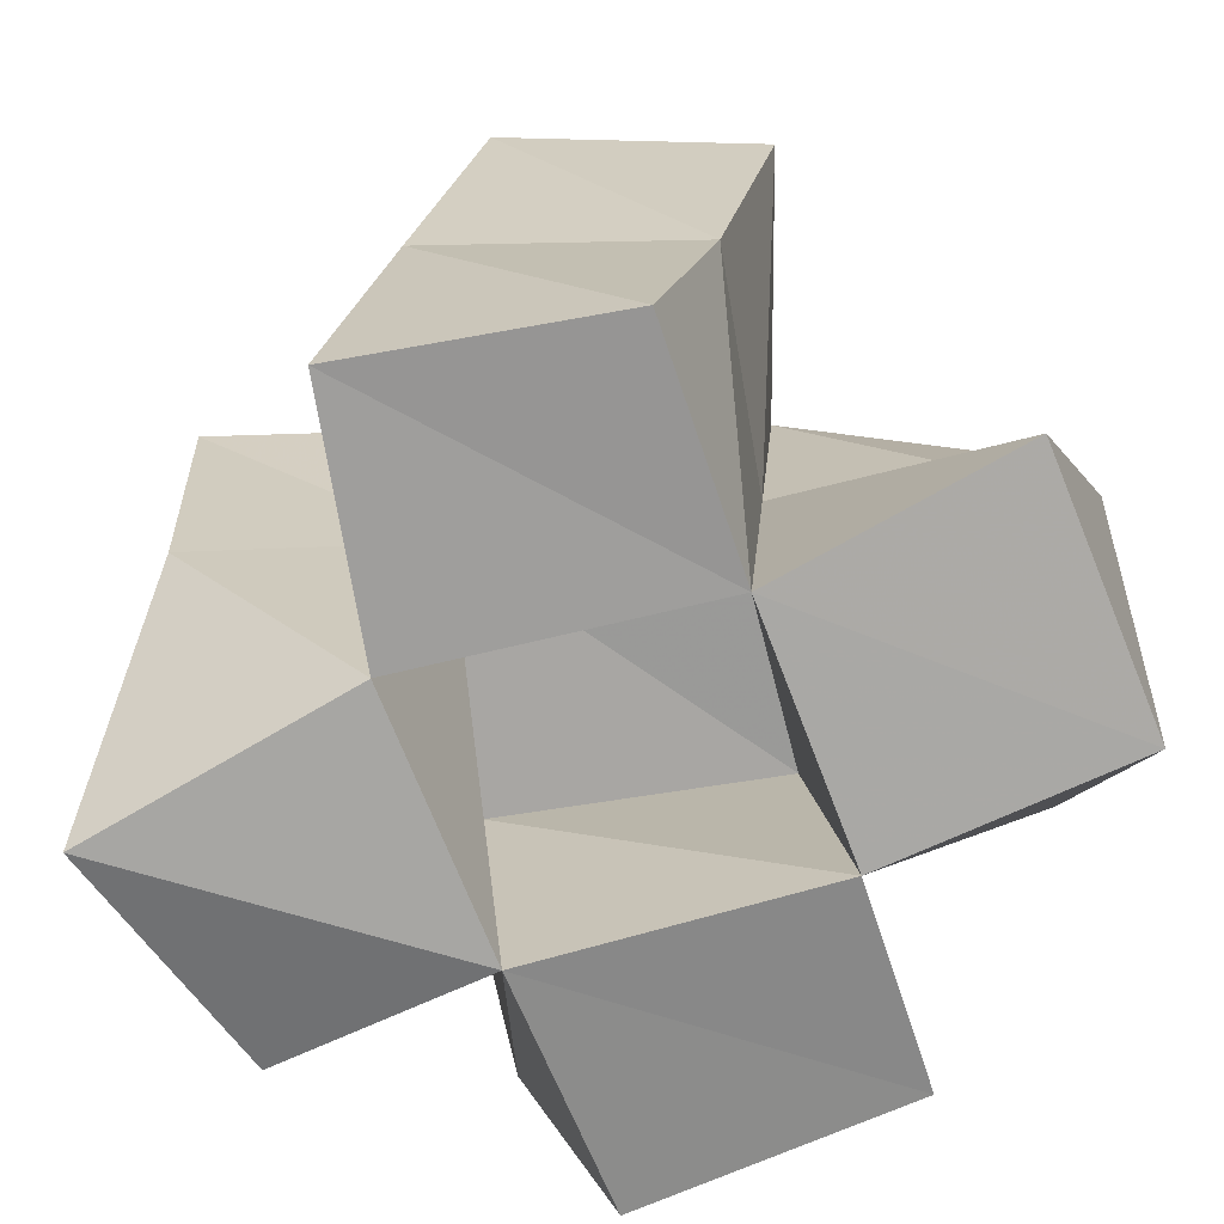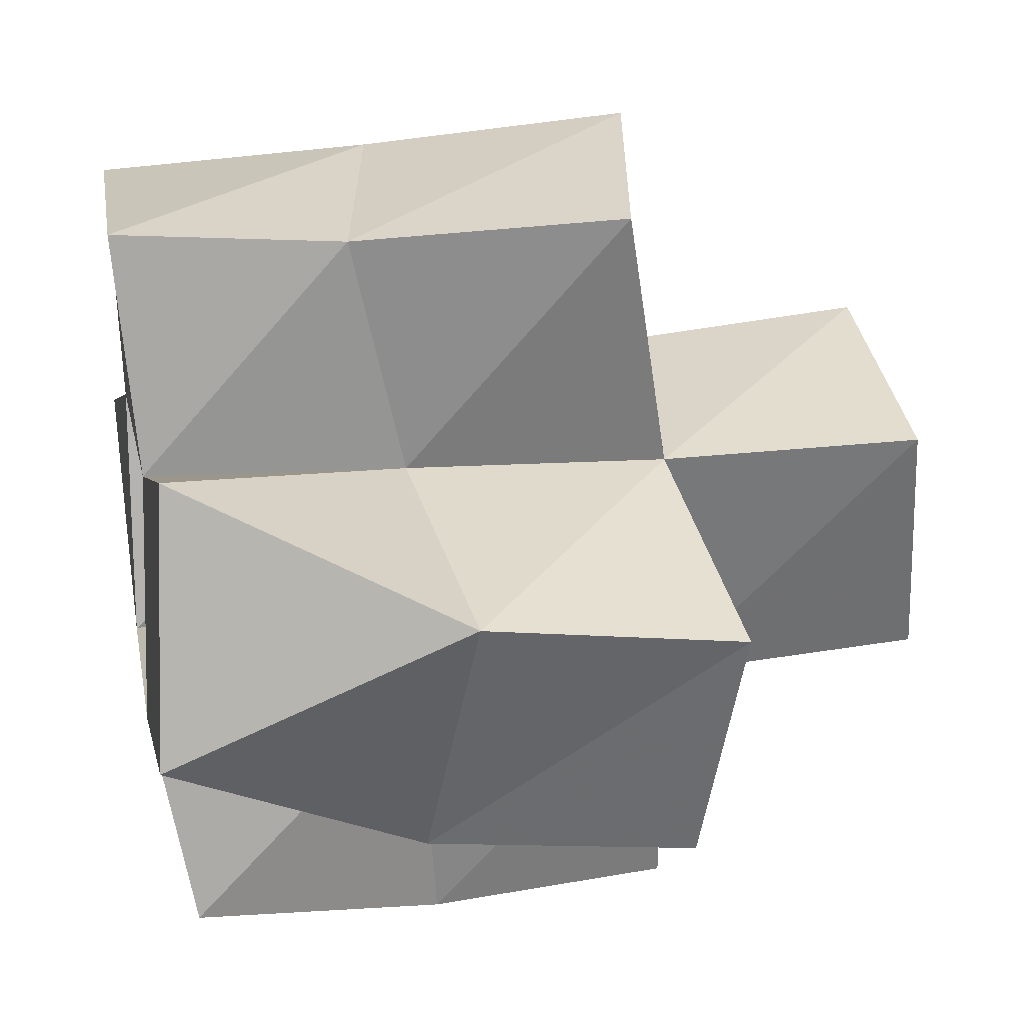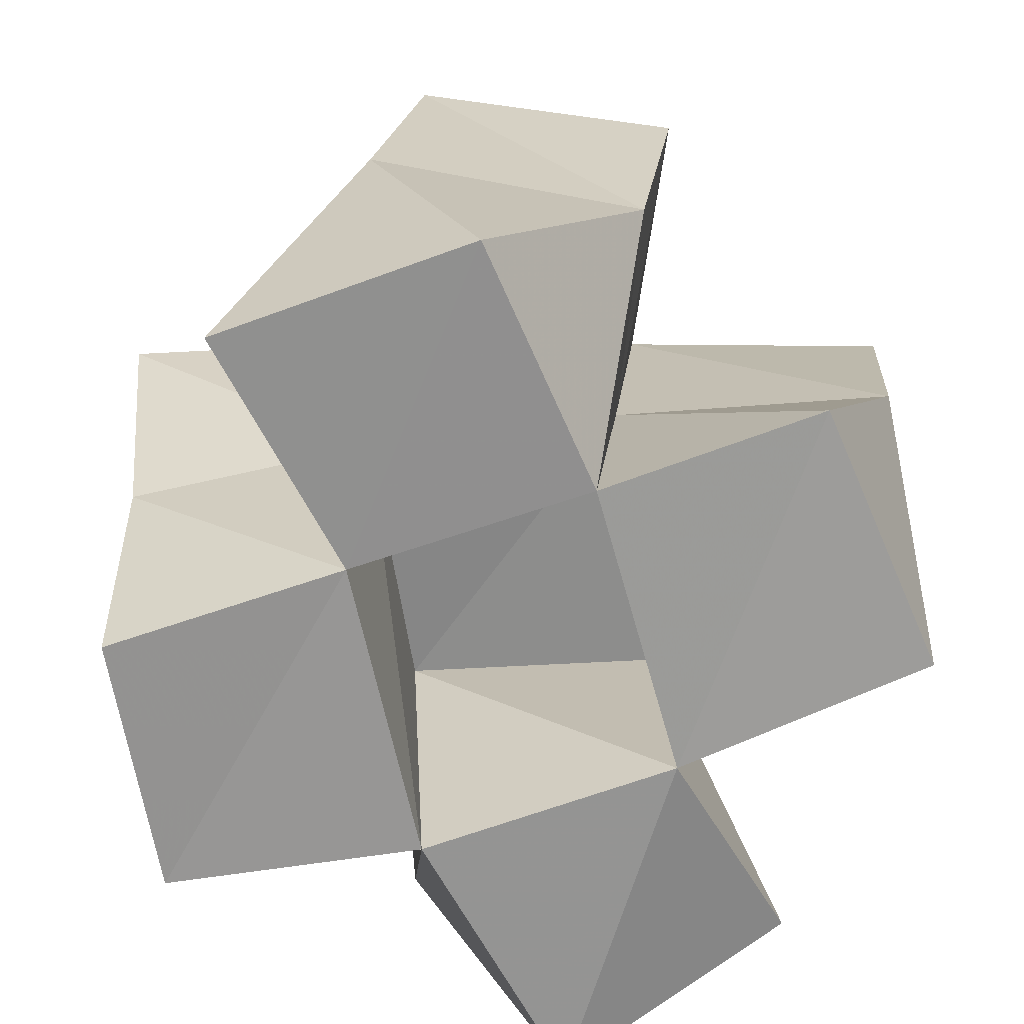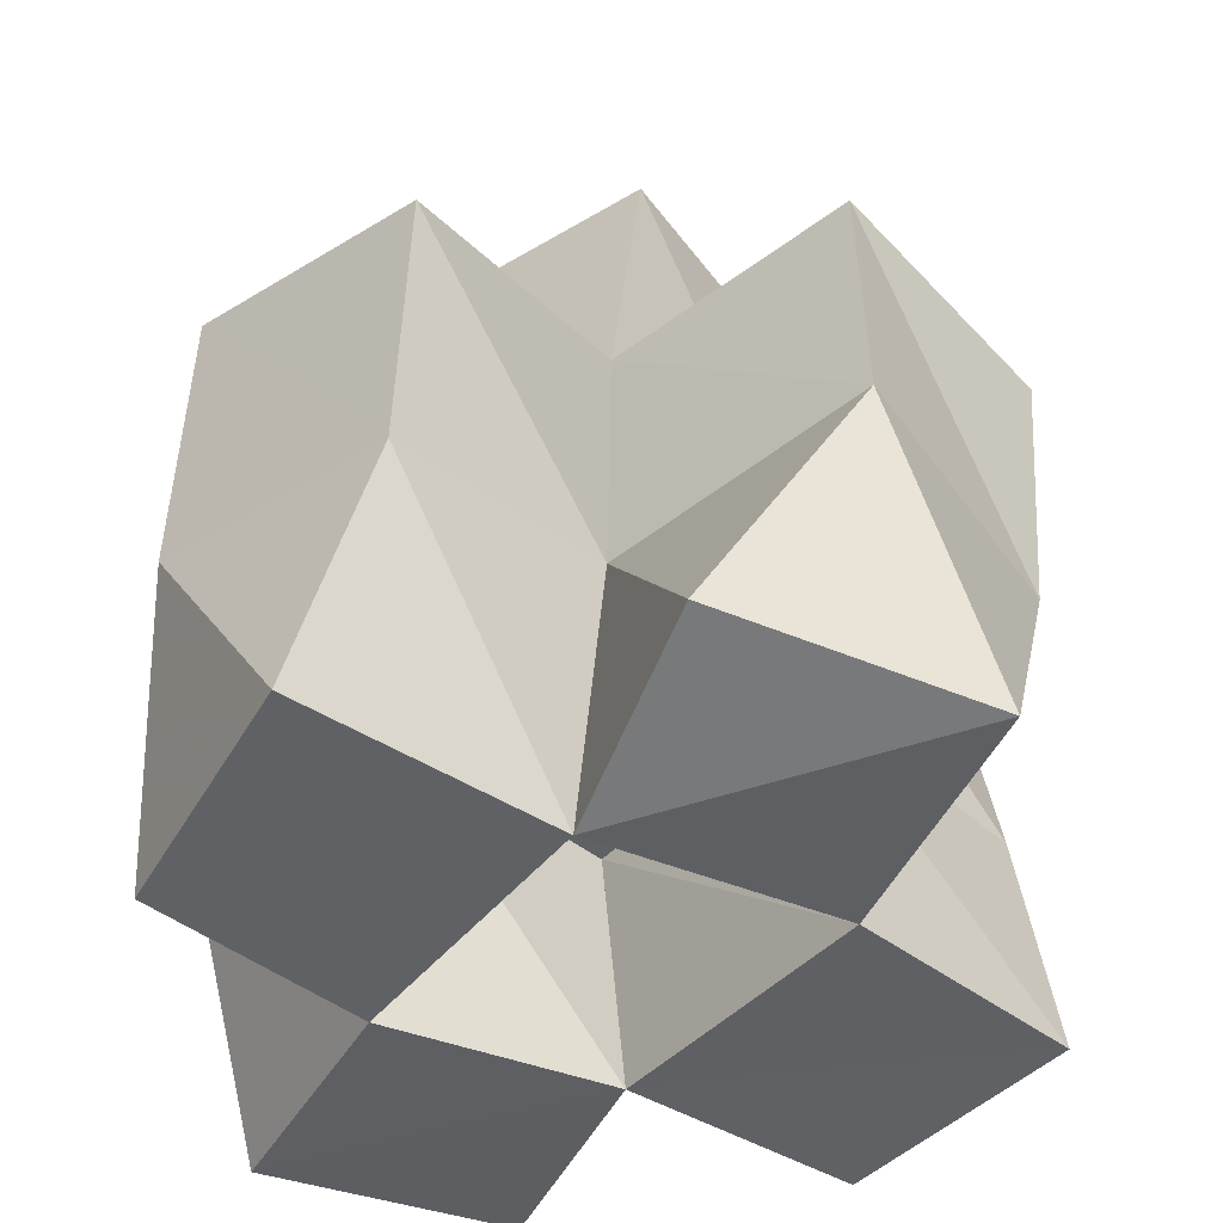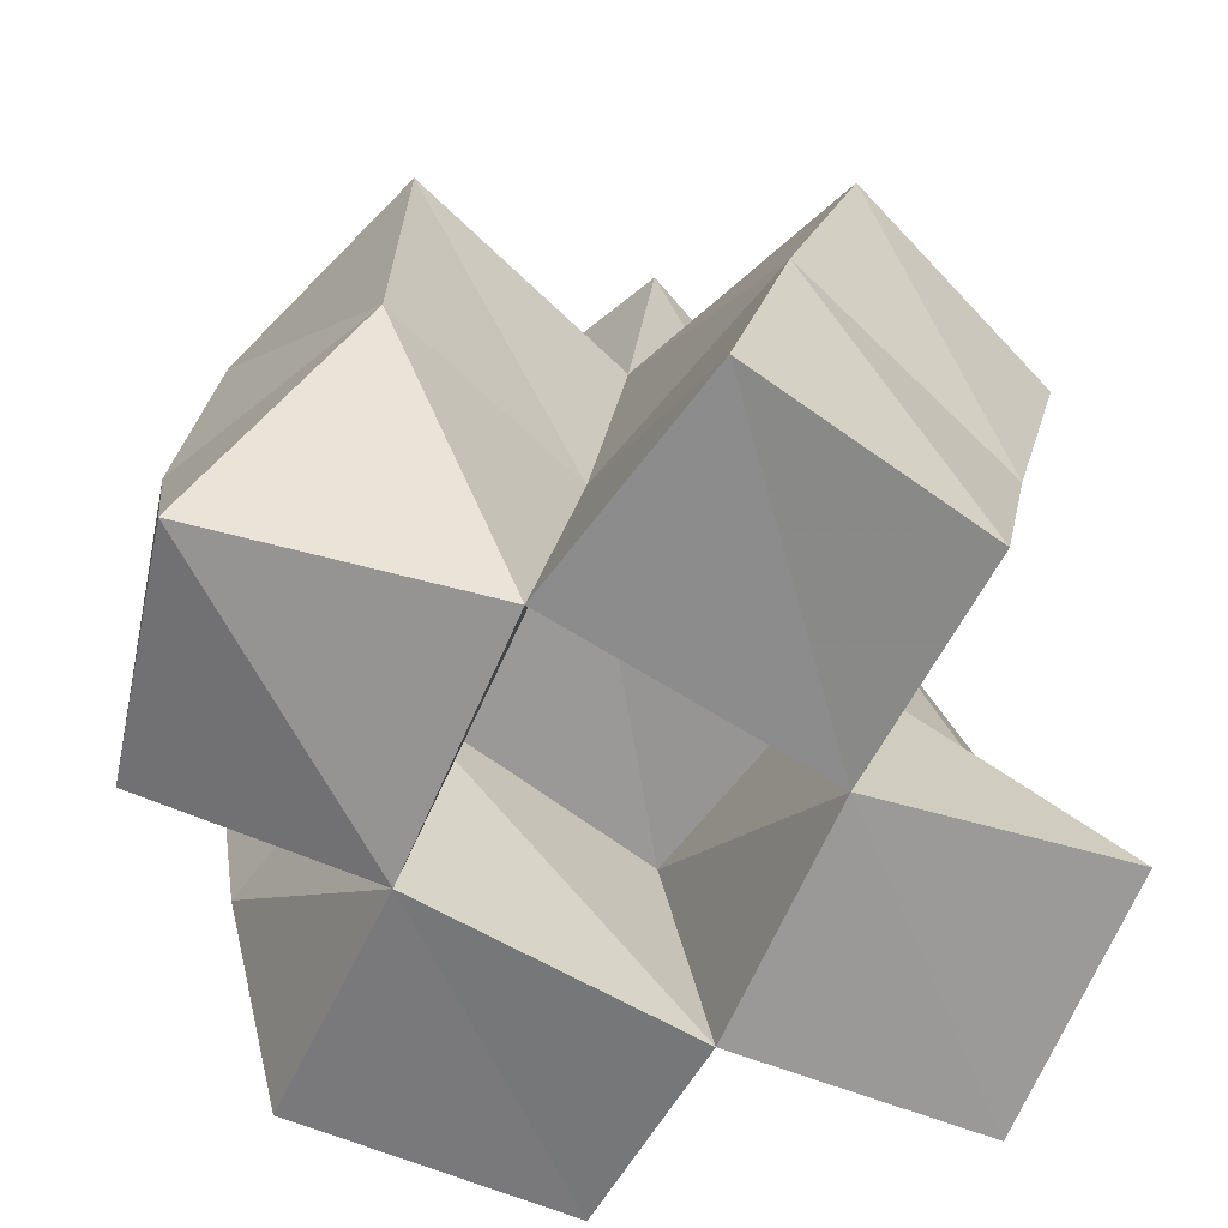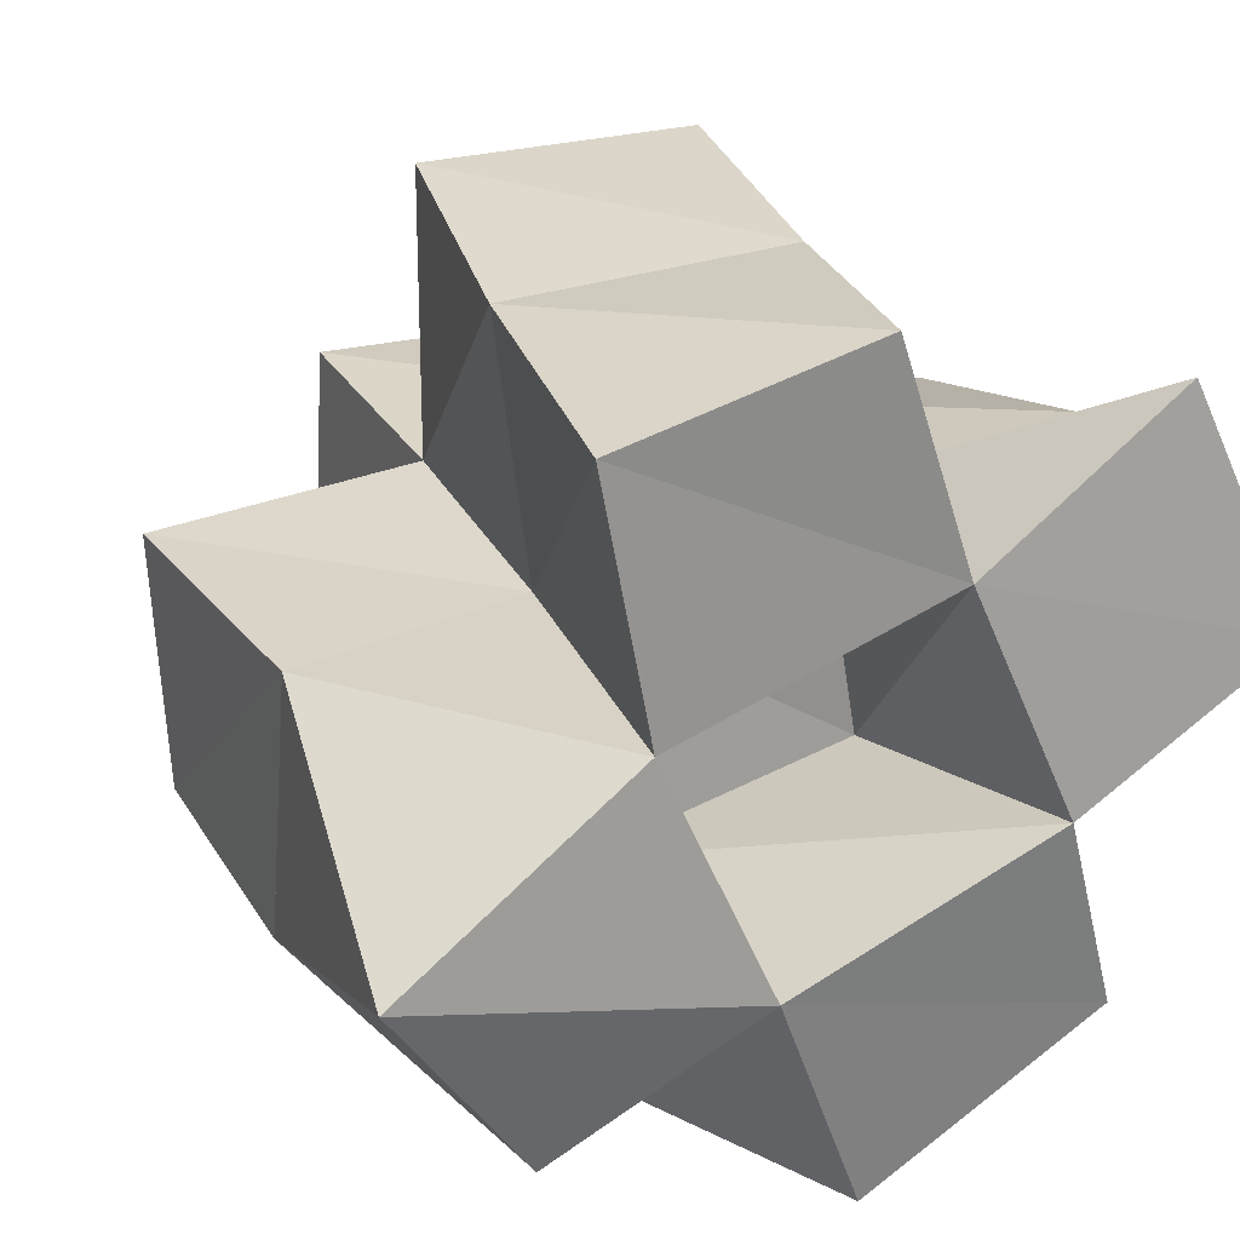
<metadata>
{"format":"obj","ext":"obj","renderer":"f3d","projection":"perspective","resolution":1024,"background":"white","views":[{"elev":-70.5,"azim":-2.1,"up":"+Y"},{"elev":34.1,"azim":79.5,"up":"+Z"},{"elev":-66.9,"azim":87.4,"up":"+Y"},{"elev":-43.9,"azim":-143.6,"up":"+Y"},{"elev":-64.8,"azim":-48.2,"up":"+Y"},{"elev":23.6,"azim":-29.0,"up":"+Z"}]}
</metadata>
<code>
v 0.5664 0.1057 0.2421
v 0.5843 0.1577 0.217
v 0.5252 0.1038 0.2171
v 0.5291 0.1531 0.2156
v 0.5872 0.101 0.1959
v 0.5798 0.1483 0.1662
v 0.5437 0.1 0.1743
v 0.5376 0.1529 0.1686
v 0.5091 0.1018 0.2598
v 0.5199 0.1447 0.26
v 0.4607 0.1028 0.2491
v 0.4707 0.1542 0.255
v 0.47 0.1027 0.202
v 0.479 0.1575 0.2054
v 0.4905 0.1 0.1567
v 0.4854 0.154 0.158
v 0.5579 0.1061 0.1349
v 0.543 0.1552 0.1165
v 0.5101 0.1062 0.1116
v 0.4926 0.1488 0.113
v 0.4247 0.1005 0.1735
v 0.4338 0.152 0.2038
v 0.4534 0.1089 0.1338
v 0.4331 0.1588 0.1549
v 0.5849 0.2061 0.2084
v 0.533 0.2024 0.2142
v 0.5822 0.1988 0.159
v 0.534 0.2044 0.1631
v 0.5305 0.1951 0.2653
v 0.4824 0.2039 0.2631
v 0.4826 0.2044 0.2113
v 0.4862 0.2048 0.1601
v 0.5362 0.2036 0.1126
v 0.4866 0.1966 0.1088
v 0.4321 0.2044 0.2079
v 0.4365 0.2091 0.1584
v 0.5355 0.2521 0.2145
v 0.4853 0.2529 0.2158
v 0.5341 0.2551 0.1648
v 0.4839 0.2555 0.166
f 1 2 4
f 3 1 4
f 2 6 8
f 4 2 8
f 6 5 7
f 8 6 7
f 5 1 3
f 7 5 3
f 8 7 3
f 4 8 3
f 2 1 5
f 6 2 5
f 9 10 12
f 11 9 12
f 10 4 14
f 12 10 14
f 4 3 13
f 14 4 13
f 3 9 11
f 13 3 11
f 14 13 11
f 12 14 11
f 10 9 3
f 4 10 3
f 7 8 16
f 15 7 16
f 8 18 20
f 16 8 20
f 18 17 19
f 20 18 19
f 17 7 15
f 19 17 15
f 20 19 15
f 16 20 15
f 8 7 17
f 18 8 17
f 13 14 22
f 21 13 22
f 14 16 24
f 22 14 24
f 16 15 23
f 24 16 23
f 15 13 21
f 23 15 21
f 24 23 21
f 22 24 21
f 14 13 15
f 16 14 15
f 2 25 26
f 4 2 26
f 25 27 28
f 26 25 28
f 27 6 8
f 28 27 8
f 6 2 4
f 8 6 4
f 28 8 4
f 26 28 4
f 25 2 6
f 27 25 6
f 10 29 30
f 12 10 30
f 29 26 31
f 30 29 31
f 26 4 14
f 31 26 14
f 4 10 12
f 14 4 12
f 31 14 12
f 30 31 12
f 29 10 4
f 26 29 4
f 8 28 32
f 16 8 32
f 28 33 34
f 32 28 34
f 33 18 20
f 34 33 20
f 18 8 16
f 20 18 16
f 34 20 16
f 32 34 16
f 28 8 18
f 33 28 18
f 14 31 35
f 22 14 35
f 31 32 36
f 35 31 36
f 32 16 24
f 36 32 24
f 16 14 22
f 24 16 22
f 36 24 22
f 35 36 22
f 31 14 16
f 32 31 16
f 4 26 31
f 14 4 31
f 26 28 32
f 31 26 32
f 28 8 16
f 32 28 16
f 8 4 14
f 16 8 14
f 32 16 14
f 31 32 14
f 26 4 8
f 28 26 8
f 26 37 38
f 31 26 38
f 37 39 40
f 38 37 40
f 39 28 32
f 40 39 32
f 28 26 31
f 32 28 31
f 40 32 31
f 38 40 31
f 37 26 28
f 39 37 28

</code>
